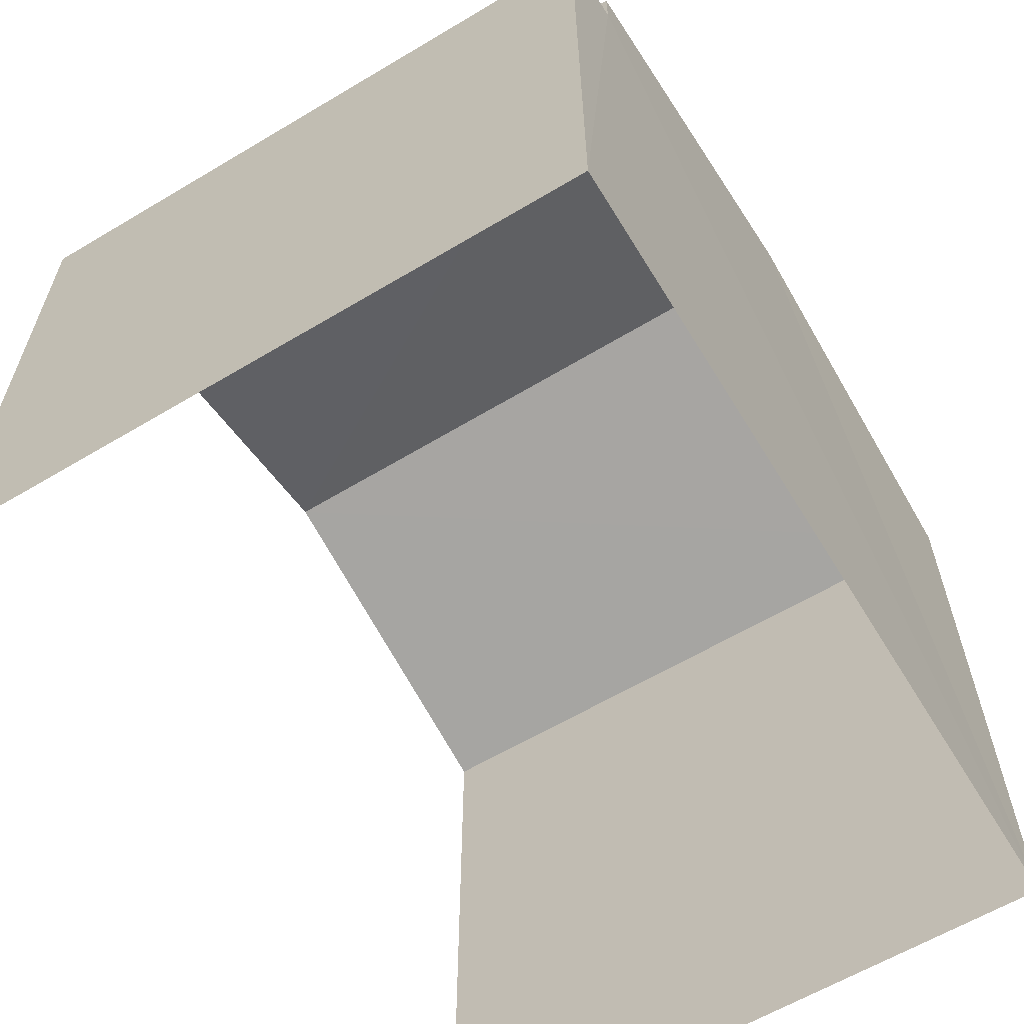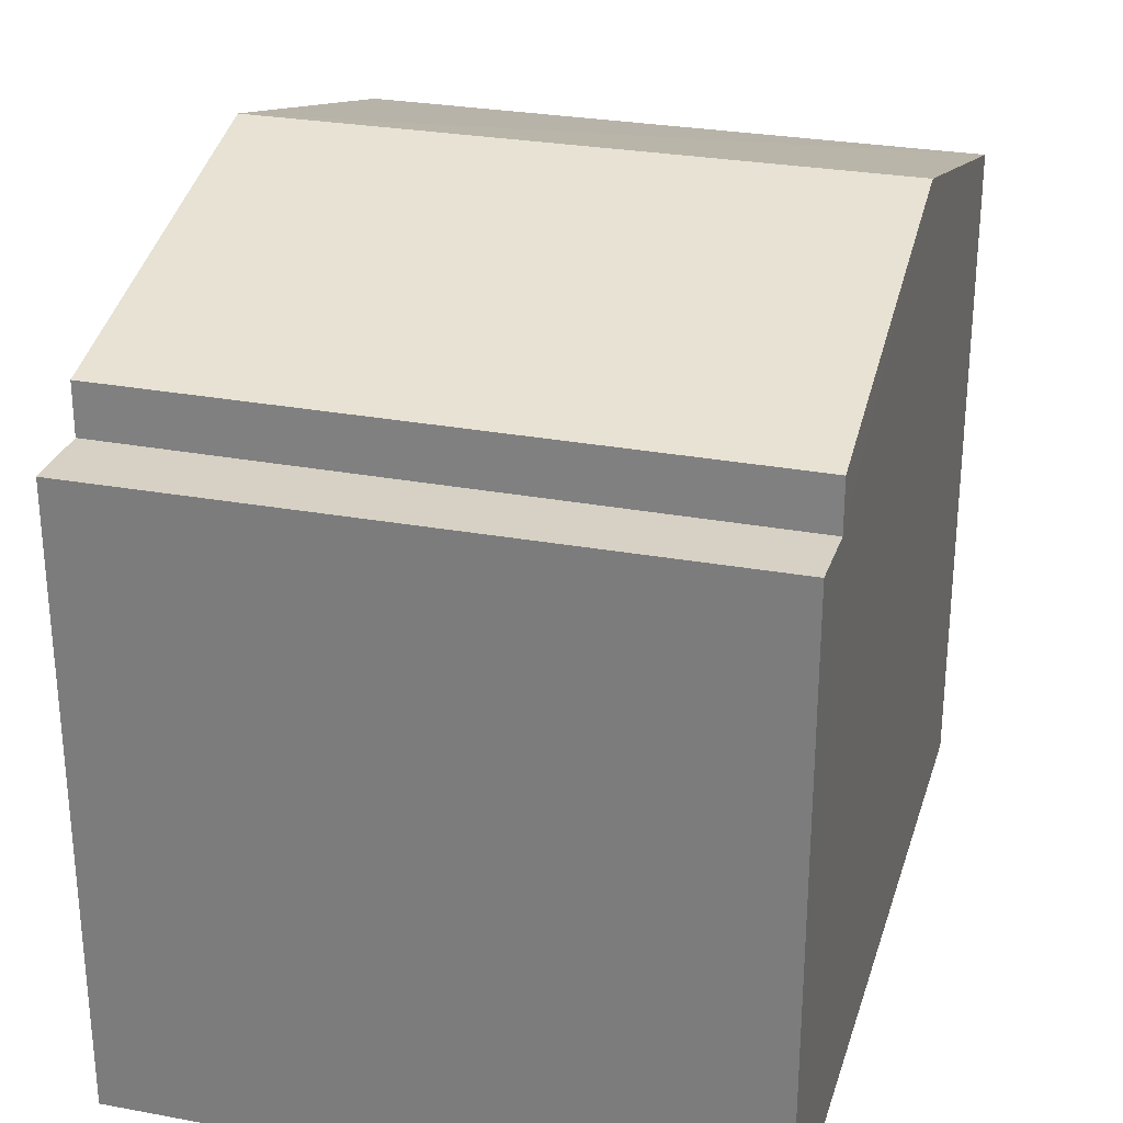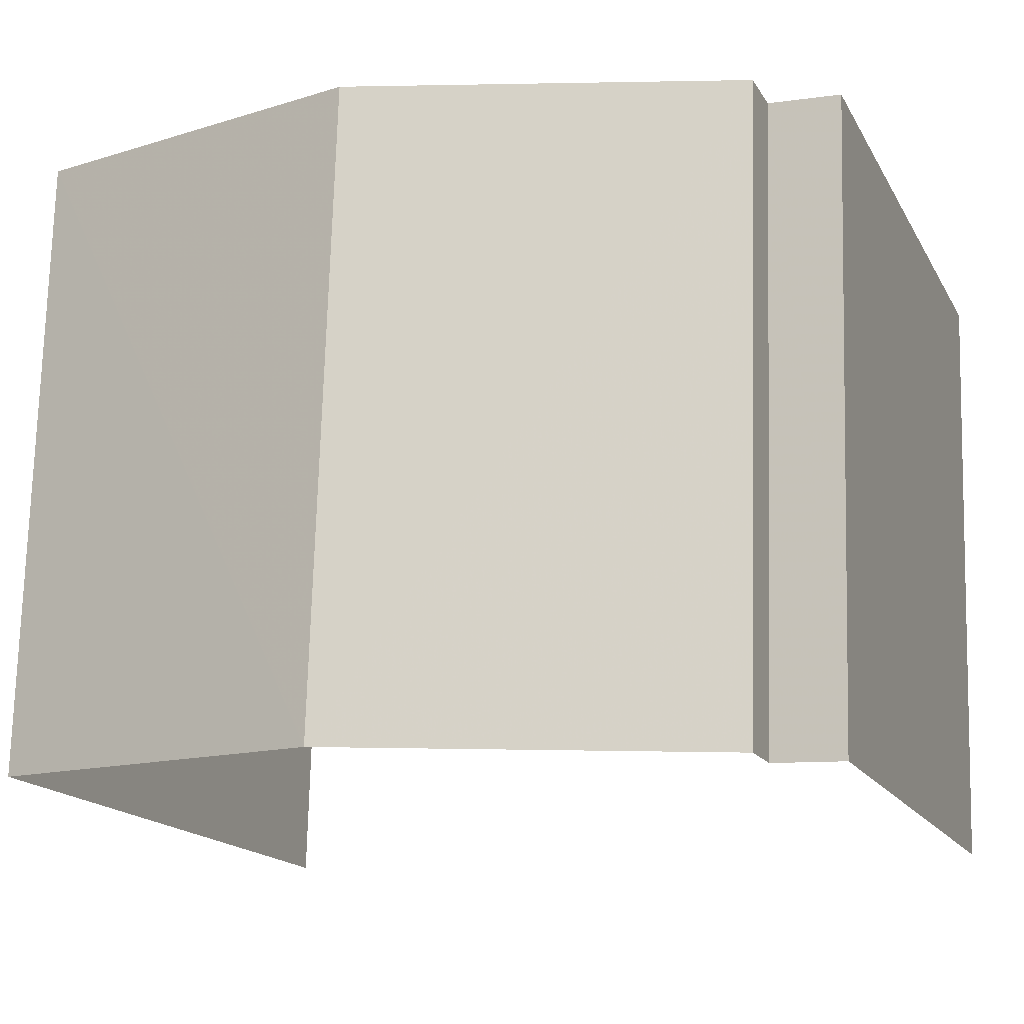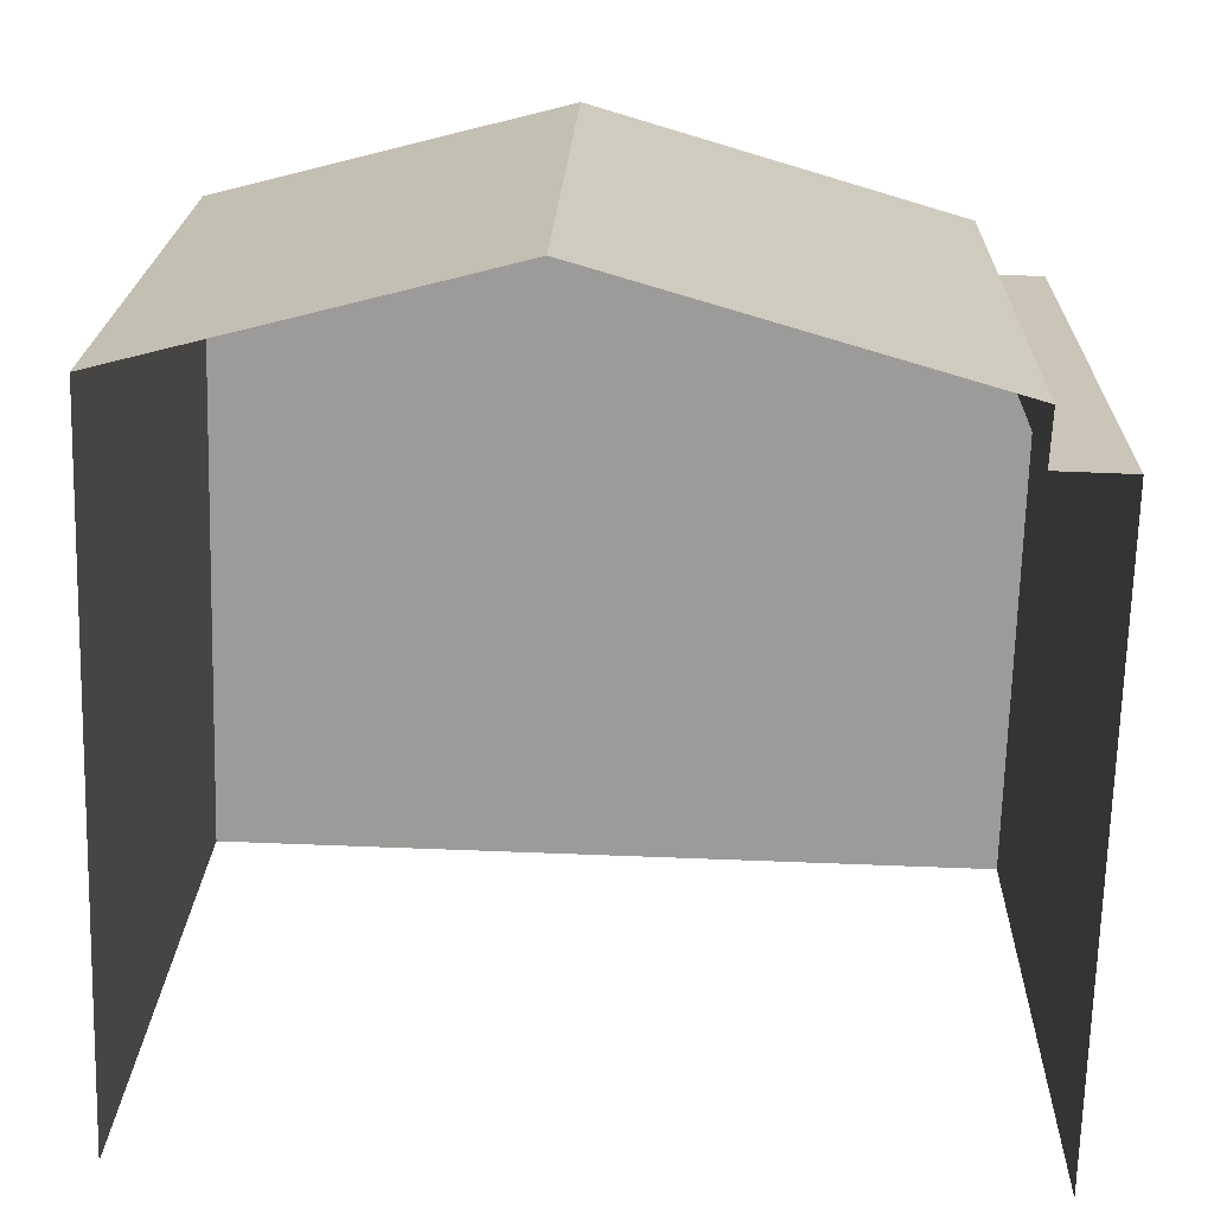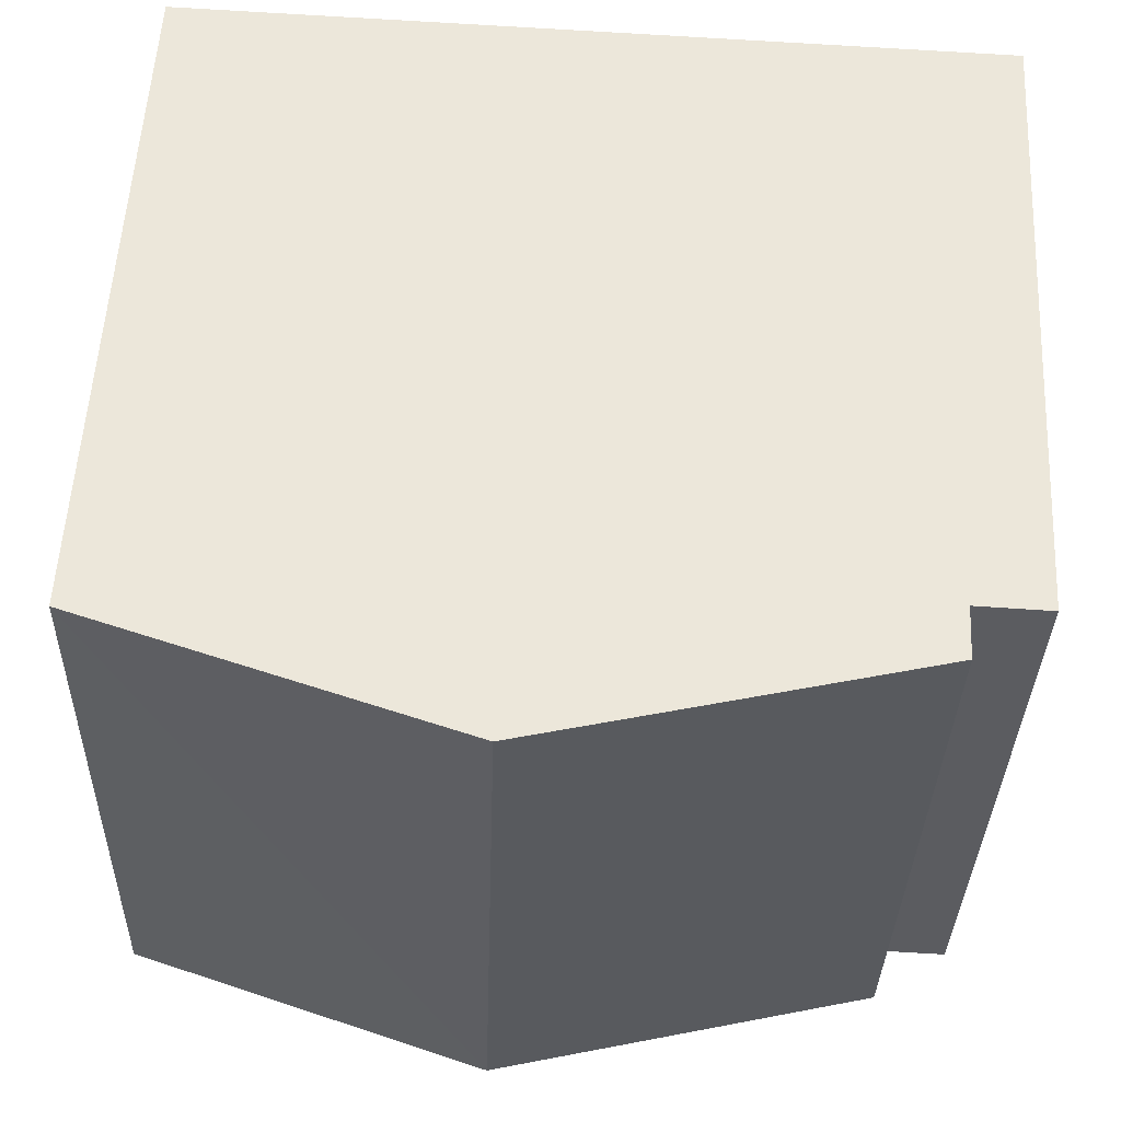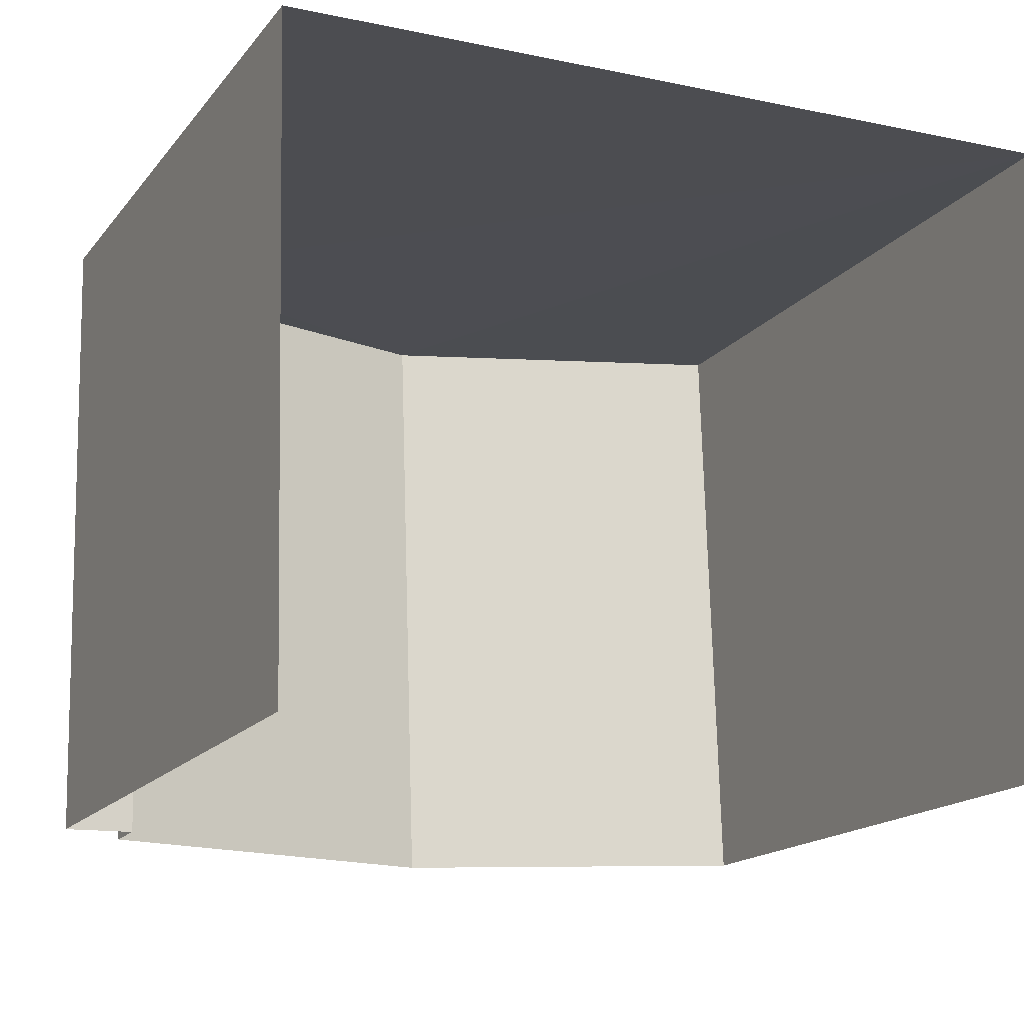
<metadata>
{"format":"obj","ext":"obj","renderer":"f3d","projection":"perspective","resolution":1024,"background":"white","views":[{"elev":-62.3,"azim":119.7,"up":"+Z"},{"elev":27.9,"azim":104.2,"up":"+Z"},{"elev":-15.9,"azim":20.2,"up":"+Y"},{"elev":-69.8,"azim":-1.5,"up":"+Y"},{"elev":55.6,"azim":2.9,"up":"+Y"},{"elev":-17.1,"azim":154.5,"up":"+Y"}]}
</metadata>
<code>
v -3.729e+05 -1.046e+05 26.42
v -3.729e+05 -1.046e+05 26.42
v -3.729e+05 -1.046e+05 26.42
v -3.729e+05 -1.046e+05 26.42
v -3.729e+05 -1.046e+05 33.91
v -3.729e+05 -1.046e+05 32.94
v -3.729e+05 -1.046e+05 33.91
v -3.729e+05 -1.046e+05 32.94
v -3.729e+05 -1.046e+05 32.94
v -3.729e+05 -1.046e+05 32.94
v -3.729e+05 -1.046e+05 32.44
v -3.729e+05 -1.046e+05 32.44
v -3.729e+05 -1.046e+05 32.44
v -3.729e+05 -1.046e+05 32.44
f 1 2 3
f 4 1 3
f 10 2 5
f 8 5 14
f 14 2 1
f 14 1 12
f 5 2 14
f 5 6 7
f 5 8 6
f 9 10 5
f 7 9 5
f 11 12 13
f 11 14 12
f 11 6 8
f 14 11 8
f 10 3 2
f 10 9 3
f 9 7 3
f 7 6 11
f 3 11 4
f 4 11 13
f 3 7 11
f 12 1 4
f 13 12 4

</code>
